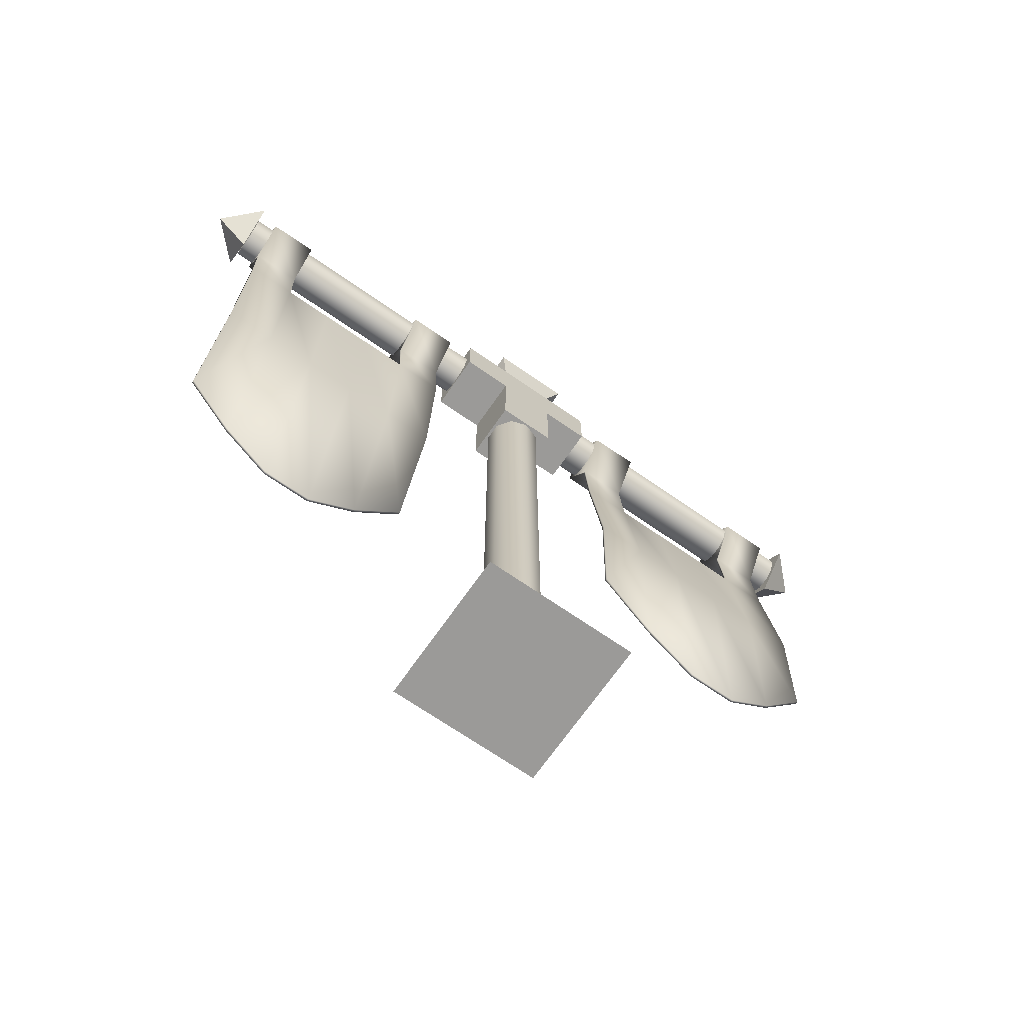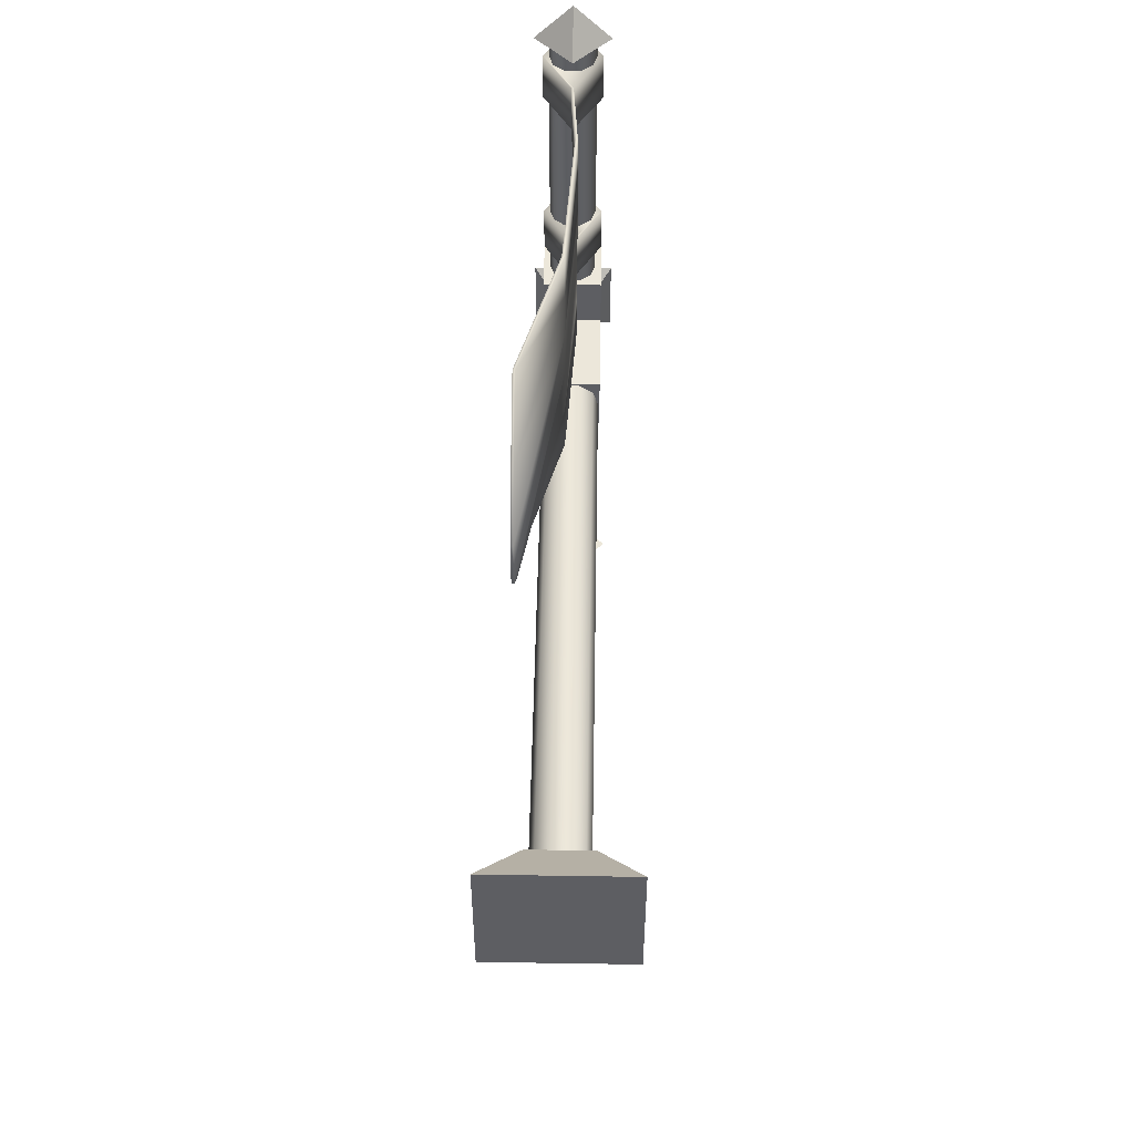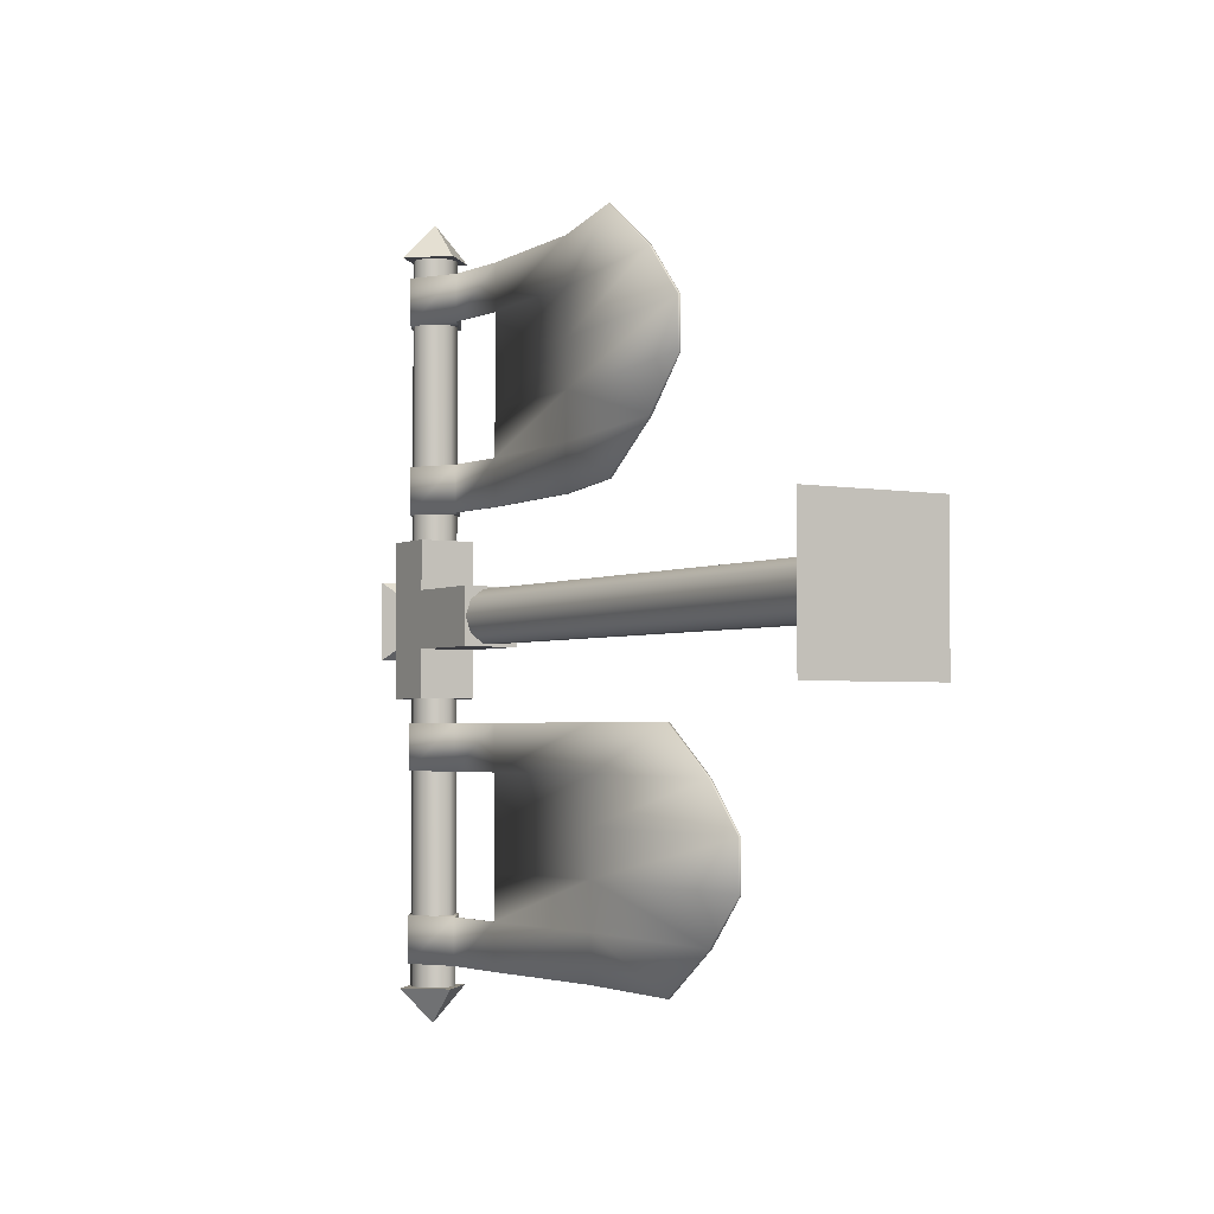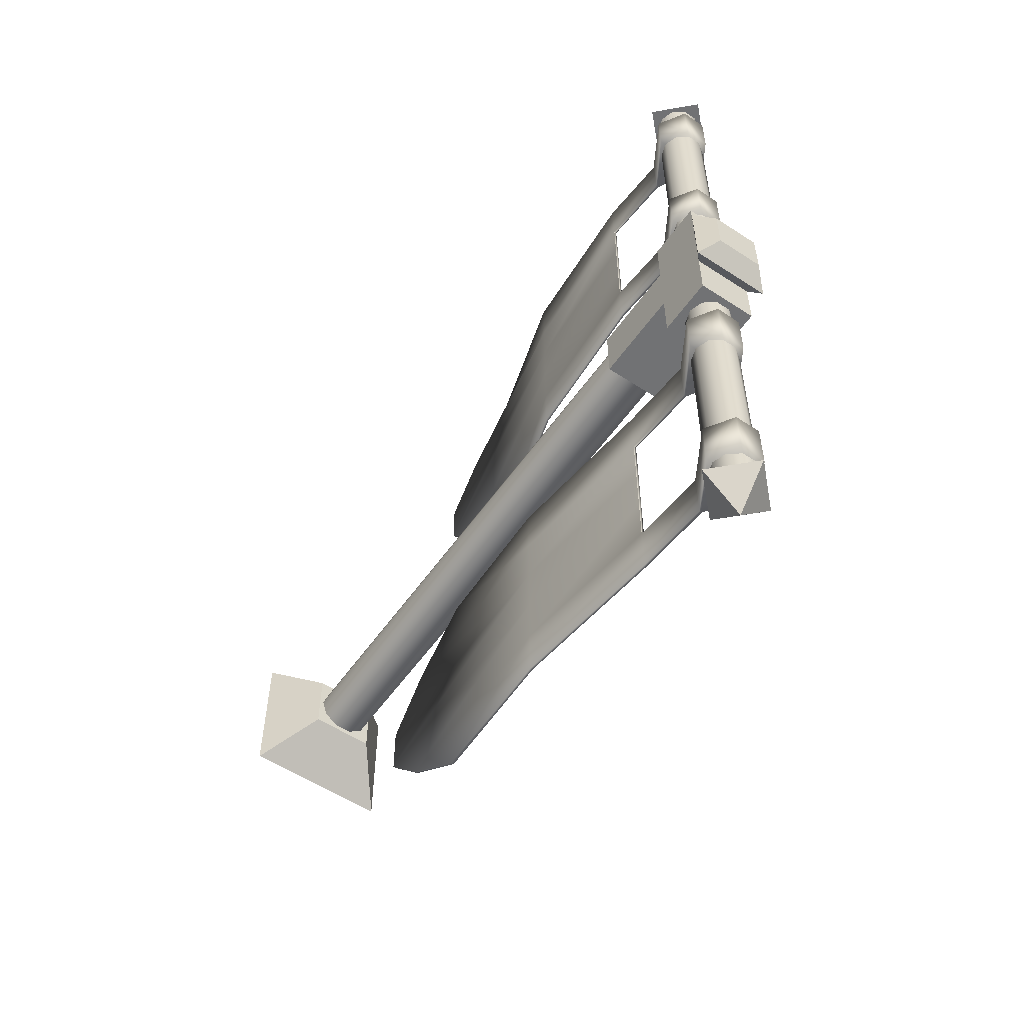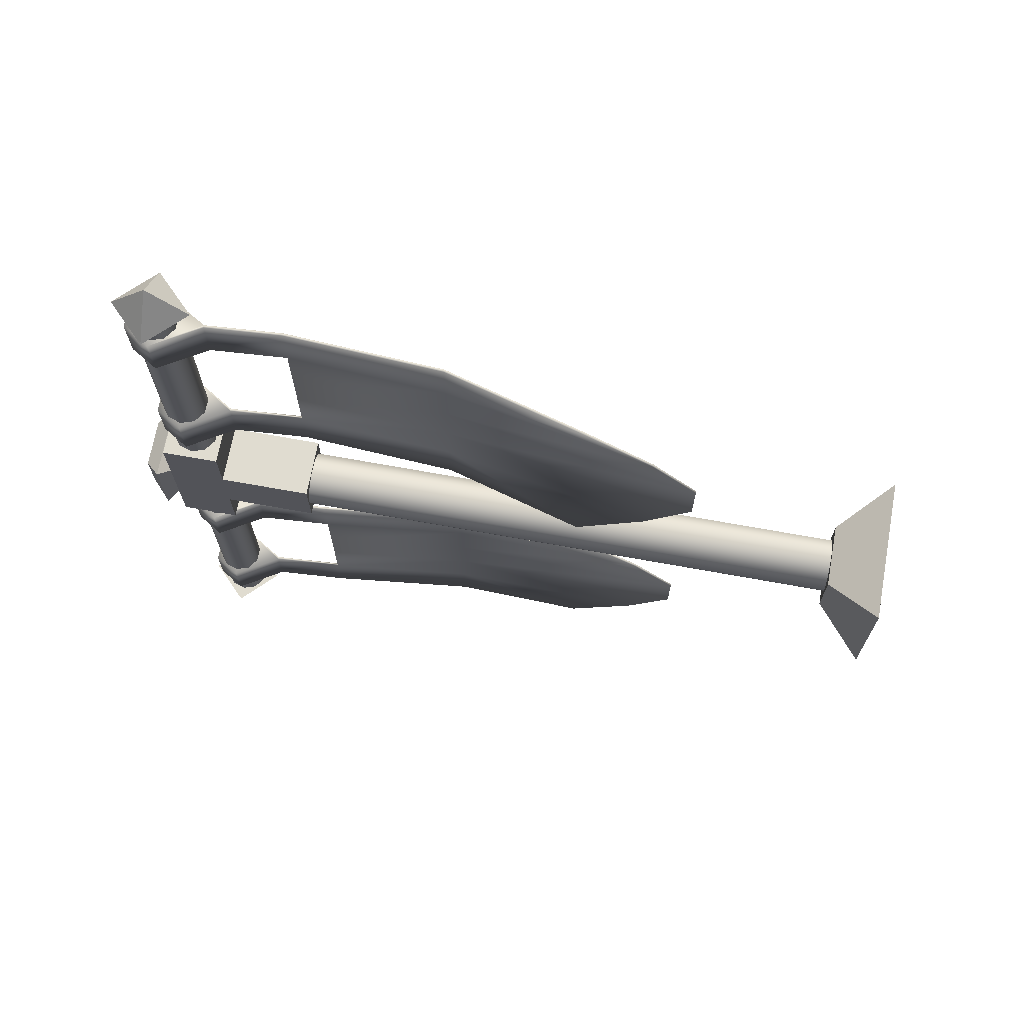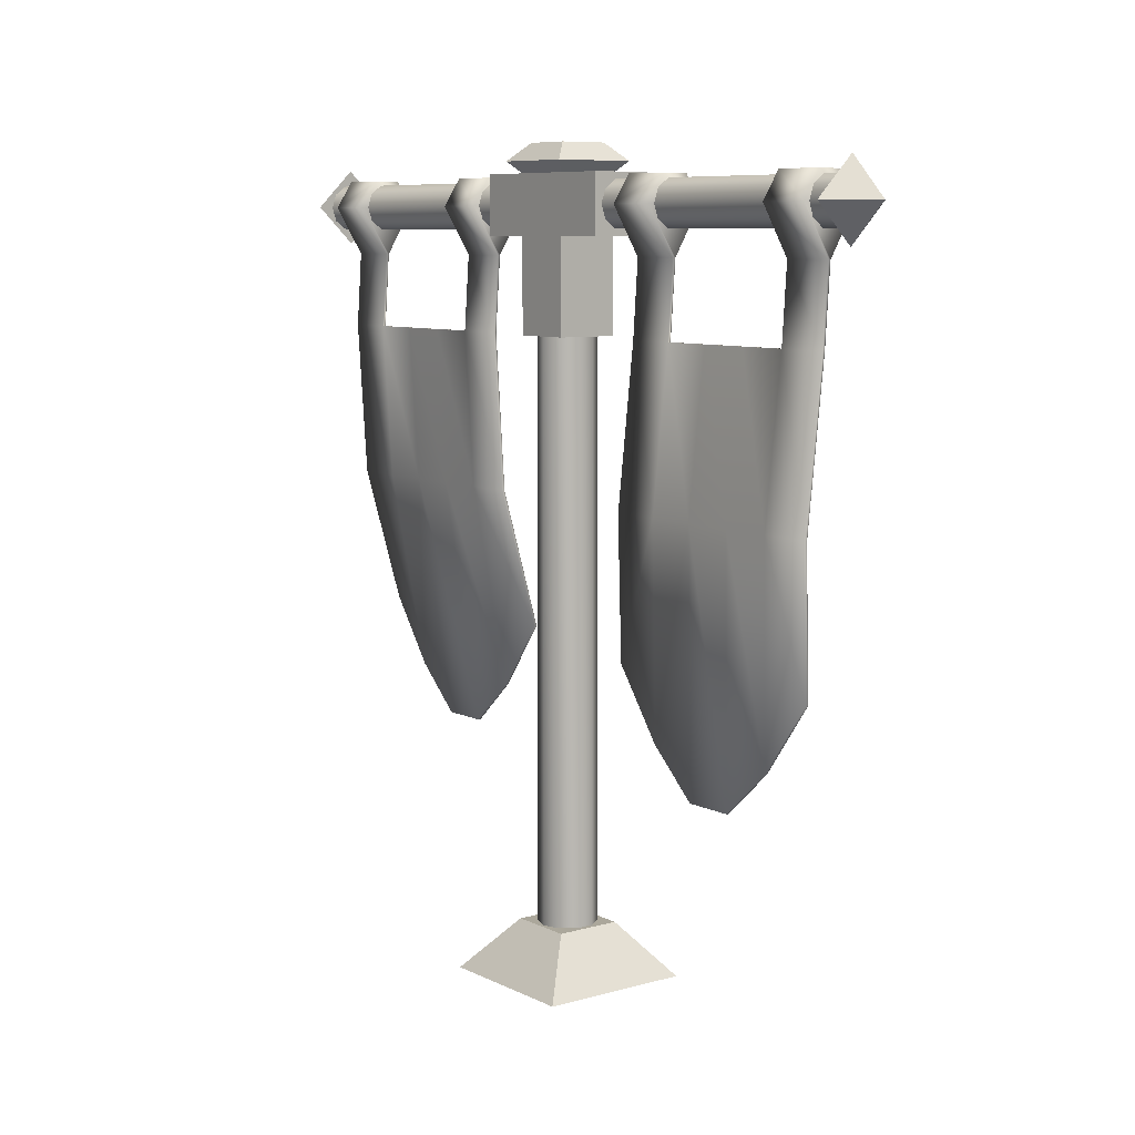
<metadata>
{"format":"obj","ext":"obj","renderer":"f3d","projection":"perspective","resolution":1024,"background":"white","views":[{"elev":-69.3,"azim":55.2,"up":"+Y"},{"elev":51.0,"azim":1.0,"up":"+Z"},{"elev":-2.9,"azim":-31.7,"up":"+Z"},{"elev":-55.5,"azim":145.5,"up":"+Z"},{"elev":69.5,"azim":-79.7,"up":"+Z"},{"elev":8.1,"azim":142.6,"up":"+Y"}]}
</metadata>
<code>
g default
v 0.1537 0.06998 -0.1117
v 0.05871 0.06998 -0.1807
v -0.05871 0.06998 -0.1807
v -0.1537 0.06998 -0.1117
v -0.19 0.06998 0
v -0.1537 0.06998 0.1117
v -0.05871 0.06998 0.1807
v 0.05871 0.06998 0.1807
v 0.1537 0.06998 0.1117
v 0.19 0.06998 0
v 0.1537 5.07 -0.1117
v 0.05871 5.07 -0.1807
v -0.05871 5.07 -0.1807
v -0.1537 5.07 -0.1117
v -0.19 5.07 0
v -0.1537 5.07 0.1117
v -0.05871 5.07 0.1807
v 0.05871 5.07 0.1807
v 0.1537 5.07 0.1117
v 0.19 5.07 0
v 0 0.06998 0
v 0 5.07 0
v -0.2 4.107 0.2
v 0.2 4.107 0.2
v -0.2 5.107 0.2
v 0.2 5.107 0.2
v -0.2 5.107 -0.2
v 0.2 5.107 -0.2
v -0.2 4.107 -0.2
v 0.2 4.107 -0.2
v 0.2 4.724 -0.2
v -0.2 4.724 -0.2
v -0.2 4.724 0.2
v 0.2 4.724 0.2
v -0.2 5.107 -0.5369
v 0.2 5.107 -0.5369
v 0.2 4.724 -0.5369
v -0.2 4.724 -0.5369
v -0.2 4.724 0.544
v 0.2 4.724 0.544
v 0.2 5.107 0.544
v -0.2 5.107 0.544
v -0.2706 5.18 0.2706
v 0.2706 5.18 0.2706
v 0.2706 5.18 -0.2706
v -0.2706 5.18 -0.2706
v -0.1595 5.293 0.1595
v 0.1595 5.293 0.1595
v 0.1595 5.293 -0.1595
v -0.1595 5.293 -0.1595
v 0.1257 5.005 -2.499
v 0.048 5.062 -2.499
v -0.048 5.062 -2.499
v -0.1257 5.005 -2.499
v -0.1553 4.914 -2.499
v -0.1257 4.823 -2.499
v -0.048 4.766 -2.499
v 0.048 4.766 -2.499
v 0.1257 4.823 -2.499
v 0.1553 4.914 -2.499
v 0.1257 5.005 2.499
v 0.048 5.062 2.499
v -0.048 5.062 2.499
v -0.1257 5.005 2.499
v -0.1553 4.914 2.499
v -0.1257 4.823 2.499
v -0.048 4.766 2.499
v 0.048 4.766 2.499
v 0.1257 4.823 2.499
v 0.1553 4.914 2.499
v 0 4.914 -2.499
v 0 4.914 2.499
v 0 4.667 2.505
v -0.2511 4.918 2.505
v -0 5.168 2.505
v 0.2511 4.918 2.505
v 0 4.918 2.755
v 0 4.666 -2.504
v -0.2511 4.918 -2.504
v -0 5.169 -2.504
v 0.2511 4.918 -2.504
v 0 4.918 -2.755
v -0.5 0 0.5
v 0.5 0 0.5
v -0.2171 0.3448 0.2171
v 0.2171 0.3448 0.2171
v -0.2171 0.3448 -0.2171
v 0.2171 0.3448 -0.2171
v -0.5 0 -0.5
v 0.5 0 -0.5
v -0.298 2.145 2.367
v -0.2802 2.145 2.367
v -0.03857 3.069 2.367
v -0.02078 3.069 2.367
v 0.0243 4.104 2.367
v 0.04209 4.104 2.367
v -0.008813 4.599 2.367
v 0.008974 4.599 2.367
v -0.1959 4.913 2.367
v 0.1959 4.913 2.367
v -0.09023 5.088 2.367
v 0.08156 5.092 2.367
v -0.09023 5.088 2.039
v 0.08151 5.09 2.039
v -0.09023 5.088 1.057
v 0.0811 5.09 1.057
v -0.09023 5.088 0.7291
v 0.08156 5.092 0.7291
v -0.1959 4.913 0.7291
v 0.1959 4.913 0.7291
v -0.008813 4.599 0.7291
v 0.008974 4.599 0.7291
v 0.0243 4.104 0.7291
v 0.04209 4.104 0.7291
v -0.03857 3.069 0.7291
v -0.02078 3.069 0.7291
v -0.298 2.145 0.7291
v -0.2802 2.145 0.7291
v -0.298 1.699 1.057
v -0.2802 1.699 1.057
v -0.298 1.401 1.384
v -0.2802 1.401 1.384
v -0.298 1.401 1.712
v -0.2802 1.401 1.712
v -0.298 1.699 2.039
v -0.2802 1.699 2.039
v -0.02078 3.069 1.057
v -0.02078 3.069 1.384
v -0.02078 3.069 1.712
v -0.02078 3.069 2.039
v 0.04209 4.104 1.057
v 0.04209 4.104 1.384
v 0.04209 4.104 1.712
v 0.04209 4.104 2.039
v 0.008814 4.599 1.057
v 0.009137 4.599 2.039
v 0.1962 4.913 1.057
v 0.1976 4.913 2.039
v -0.03857 3.069 1.057
v -0.03857 3.069 1.384
v -0.03857 3.069 1.712
v -0.03857 3.069 2.039
v 0.02417 4.104 1.057
v 0.02417 4.104 1.384
v 0.02417 4.104 1.712
v 0.02417 4.104 2.039
v -0.008942 4.599 1.057
v -0.008942 4.599 2.039
v -0.1959 4.913 1.057
v -0.1959 4.913 2.039
v 0.04209 4.104 1.057
v 0.04209 4.104 1.384
v 0.04209 4.104 1.712
v 0.04209 4.104 2.039
v 0.1091 2.145 -0.7032
v 0.1269 2.145 -0.7032
v 0.1359 3.069 -0.7032
v 0.1537 3.069 -0.7032
v 0.0243 4.104 -0.7032
v 0.04209 4.104 -0.7032
v -0.008813 4.599 -0.7032
v 0.008974 4.599 -0.7032
v -0.1959 4.913 -0.7032
v 0.1959 4.913 -0.7032
v -0.09023 5.088 -0.7032
v 0.08156 5.092 -0.7032
v -0.09023 5.088 -1.031
v 0.08151 5.09 -1.031
v -0.09023 5.088 -2.013
v 0.0811 5.09 -2.013
v -0.09023 5.088 -2.341
v 0.08156 5.092 -2.341
v -0.1959 4.913 -2.341
v 0.1959 4.913 -2.341
v -0.008813 4.599 -2.341
v 0.008974 4.599 -2.341
v 0.0243 4.104 -2.341
v 0.04209 4.104 -2.341
v 0.1359 3.069 -2.341
v 0.1537 3.069 -2.341
v 0.1091 2.145 -2.341
v 0.1269 2.145 -2.341
v 0.1091 1.699 -2.013
v 0.1269 1.699 -2.013
v 0.1091 1.401 -1.686
v 0.1269 1.401 -1.686
v 0.1091 1.401 -1.358
v 0.1269 1.401 -1.358
v 0.1091 1.699 -1.031
v 0.1269 1.699 -1.031
v 0.1537 3.069 -2.013
v 0.1537 3.069 -1.686
v 0.1537 3.069 -1.358
v 0.1537 3.069 -1.031
v 0.04209 4.104 -2.013
v 0.04209 4.104 -1.686
v 0.04209 4.104 -1.358
v 0.04209 4.104 -1.031
v 0.008814 4.599 -2.013
v 0.009137 4.599 -1.031
v 0.1962 4.913 -2.013
v 0.1976 4.913 -1.031
v 0.1359 3.069 -2.013
v 0.1359 3.069 -1.686
v 0.1359 3.069 -1.358
v 0.1359 3.069 -1.031
v 0.02417 4.104 -2.013
v 0.02417 4.104 -1.686
v 0.02417 4.104 -1.358
v 0.02417 4.104 -1.031
v -0.008942 4.599 -2.013
v -0.008942 4.599 -1.031
v -0.1959 4.913 -2.013
v -0.1959 4.913 -1.031
v 0.04209 4.104 -2.013
v 0.04209 4.104 -1.686
v 0.04209 4.104 -1.358
v 0.04209 4.104 -1.031
g polySurface2
f 1 2 11
f 11 2 12
f 2 3 12
f 12 3 13
f 3 4 13
f 13 4 14
f 4 5 14
f 14 5 15
f 5 6 15
f 15 6 16
f 6 7 16
f 16 7 17
f 7 8 17
f 17 8 18
f 8 9 18
f 18 9 19
f 9 10 19
f 19 10 20
f 10 1 20
f 20 1 11
f 2 1 21
f 3 2 21
f 4 3 21
f 5 4 21
f 6 5 21
f 7 6 21
f 8 7 21
f 9 8 21
f 10 9 21
f 1 10 21
f 11 12 22
f 12 13 22
f 13 14 22
f 14 15 22
f 15 16 22
f 16 17 22
f 17 18 22
f 18 19 22
f 19 20 22
f 20 11 22
f 39 40 42
f 42 40 41
f 47 48 50
f 50 48 49
f 35 36 38
f 38 36 37
f 29 30 23
f 23 30 24
f 34 31 26
f 26 31 28
f 32 33 27
f 27 33 25
f 32 31 29
f 29 31 30
f 29 23 32
f 32 23 33
f 23 24 33
f 33 24 34
f 24 30 34
f 34 30 31
f 27 28 35
f 35 28 36
f 28 31 36
f 36 31 37
f 31 32 37
f 37 32 38
f 32 27 38
f 38 27 35
f 33 34 39
f 39 34 40
f 34 26 40
f 40 26 41
f 26 25 41
f 41 25 42
f 25 33 42
f 42 33 39
f 25 26 43
f 43 26 44
f 26 28 44
f 44 28 45
f 28 27 45
f 45 27 46
f 27 25 46
f 46 25 43
f 43 44 47
f 47 44 48
f 44 45 48
f 48 45 49
f 45 46 49
f 49 46 50
f 46 43 50
f 50 43 47
f 51 52 61
f 61 52 62
f 52 53 62
f 62 53 63
f 53 54 63
f 63 54 64
f 54 55 64
f 64 55 65
f 55 56 65
f 65 56 66
f 56 57 66
f 66 57 67
f 57 58 67
f 67 58 68
f 58 59 68
f 68 59 69
f 59 60 69
f 69 60 70
f 60 51 70
f 70 51 61
f 52 51 71
f 53 52 71
f 54 53 71
f 55 54 71
f 56 55 71
f 57 56 71
f 58 57 71
f 59 58 71
f 60 59 71
f 51 60 71
f 61 62 72
f 62 63 72
f 63 64 72
f 64 65 72
f 65 66 72
f 66 67 72
f 67 68 72
f 68 69 72
f 69 70 72
f 70 61 72
f 73 74 76
f 74 75 76
f 73 77 74
f 74 77 75
f 75 77 76
f 76 77 73
f 78 81 79
f 79 81 80
f 78 79 82
f 79 80 82
f 80 81 82
f 81 78 82
f 83 84 85
f 85 84 86
f 85 86 87
f 87 86 88
f 87 88 89
f 89 88 90
f 89 90 83
f 83 90 84
f 84 90 86
f 86 90 88
f 89 83 87
f 87 83 85
f 91 92 93
f 93 92 94
f 93 94 95
f 95 94 96
f 95 96 97
f 97 96 98
f 100 99 98
f 97 98 99
f 100 102 99
f 99 102 101
f 101 102 103
f 103 102 104
f 105 106 107
f 107 106 108
f 107 108 109
f 109 108 110
f 109 110 111
f 110 112 111
f 111 112 113
f 113 112 114
f 113 114 115
f 115 114 116
f 115 116 117
f 117 116 118
f 117 118 119
f 119 118 120
f 119 120 121
f 121 120 122
f 121 122 123
f 123 122 124
f 123 124 125
f 125 124 126
f 125 126 91
f 91 126 92
f 120 118 127
f 127 118 116
f 122 120 128
f 128 120 127
f 124 122 129
f 129 122 128
f 124 129 126
f 126 129 130
f 126 130 92
f 92 130 94
f 127 116 131
f 131 116 114
f 128 127 132
f 132 127 131
f 129 128 133
f 133 128 132
f 130 129 134
f 134 129 133
f 94 130 96
f 96 130 134
f 131 114 135
f 135 114 112
f 96 134 98
f 98 134 136
f 135 112 137
f 137 112 110
f 98 136 100
f 100 136 138
f 137 110 106
f 106 110 108
f 138 104 100
f 100 104 102
f 119 139 117
f 117 139 115
f 121 140 119
f 119 140 139
f 121 123 140
f 140 123 141
f 123 125 141
f 141 125 142
f 125 91 142
f 142 91 93
f 115 139 113
f 113 139 143
f 139 140 143
f 143 140 144
f 140 141 144
f 144 141 145
f 141 142 145
f 145 142 146
f 142 93 146
f 146 93 95
f 113 143 111
f 111 143 147
f 146 95 148
f 148 95 97
f 111 147 109
f 109 147 149
f 148 97 150
f 150 97 99
f 109 149 107
f 107 149 105
f 150 99 103
f 103 99 101
f 152 132 151
f 132 131 151
f 153 133 152
f 133 132 152
f 154 134 153
f 134 133 153
f 131 135 143
f 143 135 147
f 136 134 148
f 148 134 146
f 152 151 144
f 144 151 143
f 153 152 145
f 145 152 144
f 154 153 146
f 146 153 145
f 149 147 137
f 147 135 137
f 105 149 106
f 106 149 137
f 150 138 148
f 148 138 136
f 103 104 150
f 150 104 138
f 155 156 157
f 157 156 158
f 157 158 159
f 159 158 160
f 159 160 161
f 161 160 162
f 164 163 162
f 161 162 163
f 164 166 163
f 163 166 165
f 165 166 167
f 167 166 168
f 169 170 171
f 171 170 172
f 171 172 173
f 173 172 174
f 173 174 175
f 174 176 175
f 175 176 177
f 177 176 178
f 177 178 179
f 179 178 180
f 179 180 181
f 181 180 182
f 181 182 183
f 183 182 184
f 183 184 185
f 185 184 186
f 185 186 187
f 187 186 188
f 187 188 189
f 189 188 190
f 189 190 155
f 155 190 156
f 184 182 191
f 191 182 180
f 186 184 192
f 192 184 191
f 188 186 193
f 193 186 192
f 188 193 190
f 190 193 194
f 190 194 156
f 156 194 158
f 191 180 195
f 195 180 178
f 192 191 196
f 196 191 195
f 193 192 197
f 197 192 196
f 194 193 198
f 198 193 197
f 158 194 160
f 160 194 198
f 195 178 199
f 199 178 176
f 160 198 162
f 162 198 200
f 199 176 201
f 201 176 174
f 162 200 164
f 164 200 202
f 201 174 170
f 170 174 172
f 202 168 164
f 164 168 166
f 183 203 181
f 181 203 179
f 185 204 183
f 183 204 203
f 185 187 204
f 204 187 205
f 187 189 205
f 205 189 206
f 189 155 206
f 206 155 157
f 179 203 177
f 177 203 207
f 203 204 207
f 207 204 208
f 204 205 208
f 208 205 209
f 205 206 209
f 209 206 210
f 206 157 210
f 210 157 159
f 177 207 175
f 175 207 211
f 210 159 212
f 212 159 161
f 175 211 173
f 173 211 213
f 212 161 214
f 214 161 163
f 173 213 171
f 171 213 169
f 214 163 167
f 167 163 165
f 216 196 215
f 196 195 215
f 217 197 216
f 197 196 216
f 218 198 217
f 198 197 217
f 195 199 207
f 207 199 211
f 200 198 212
f 212 198 210
f 216 215 208
f 208 215 207
f 217 216 209
f 209 216 208
f 218 217 210
f 210 217 209
f 213 211 201
f 211 199 201
f 169 213 170
f 170 213 201
f 214 202 212
f 212 202 200
f 167 168 214
f 214 168 202

</code>
